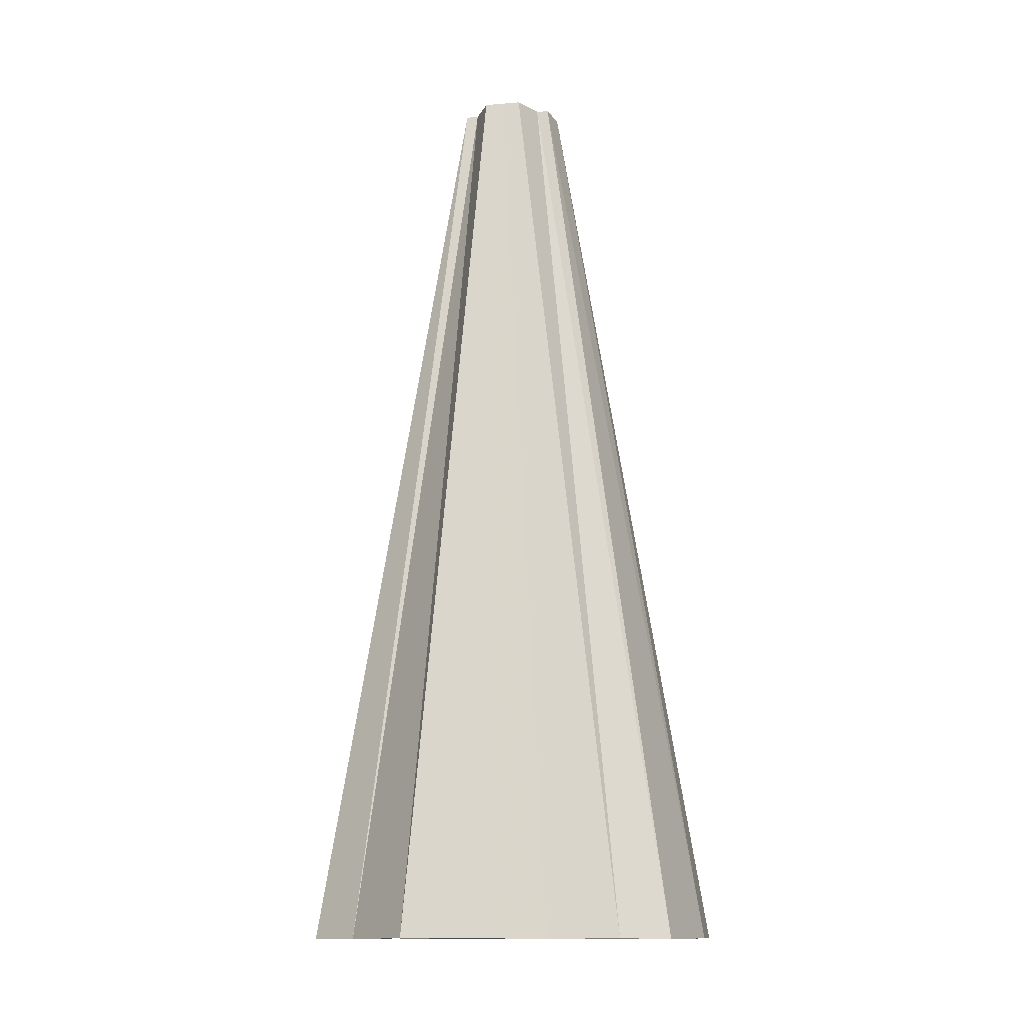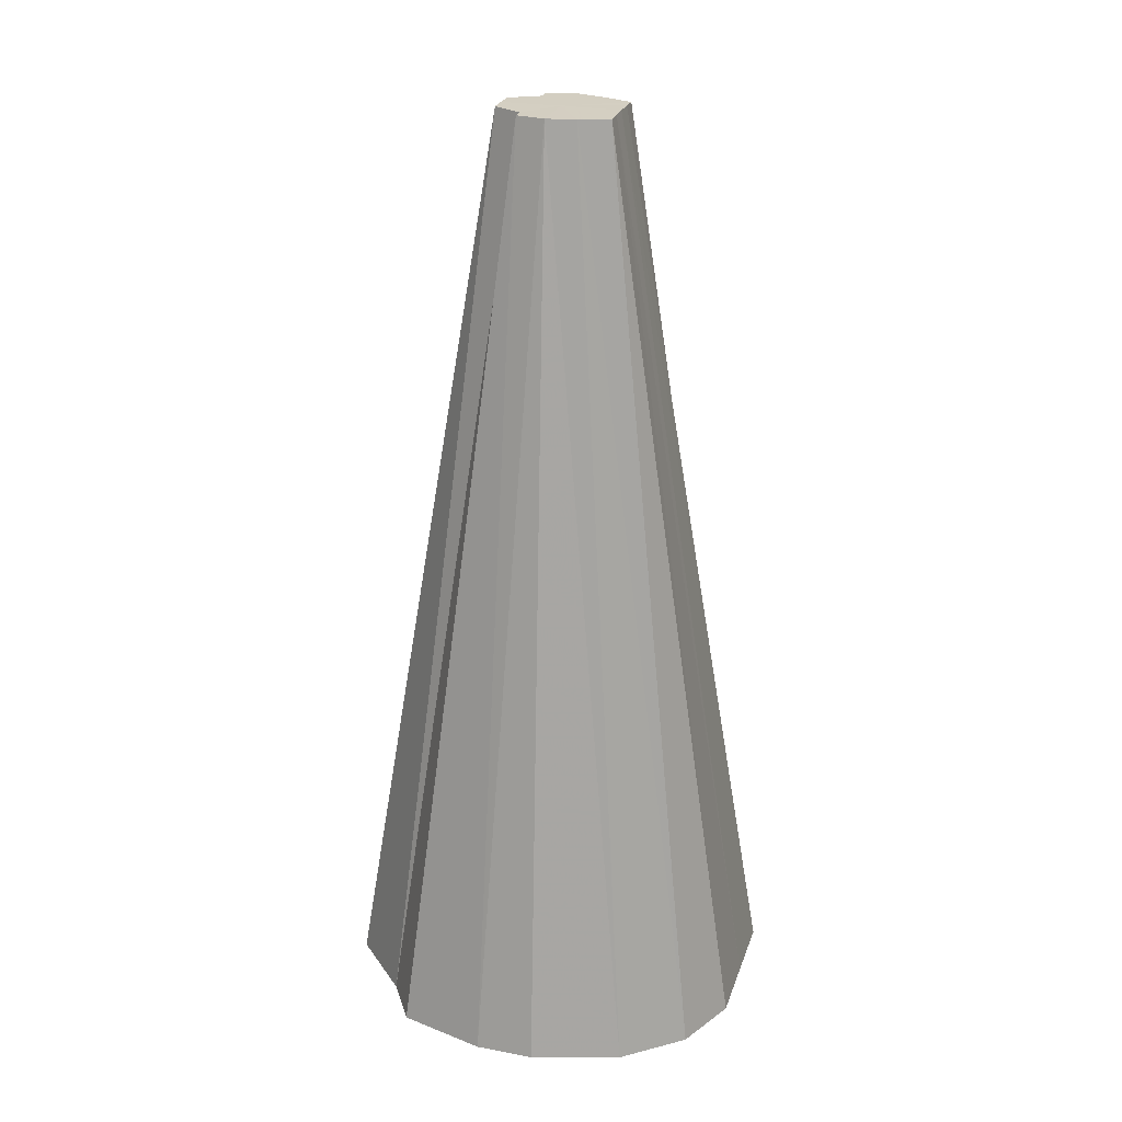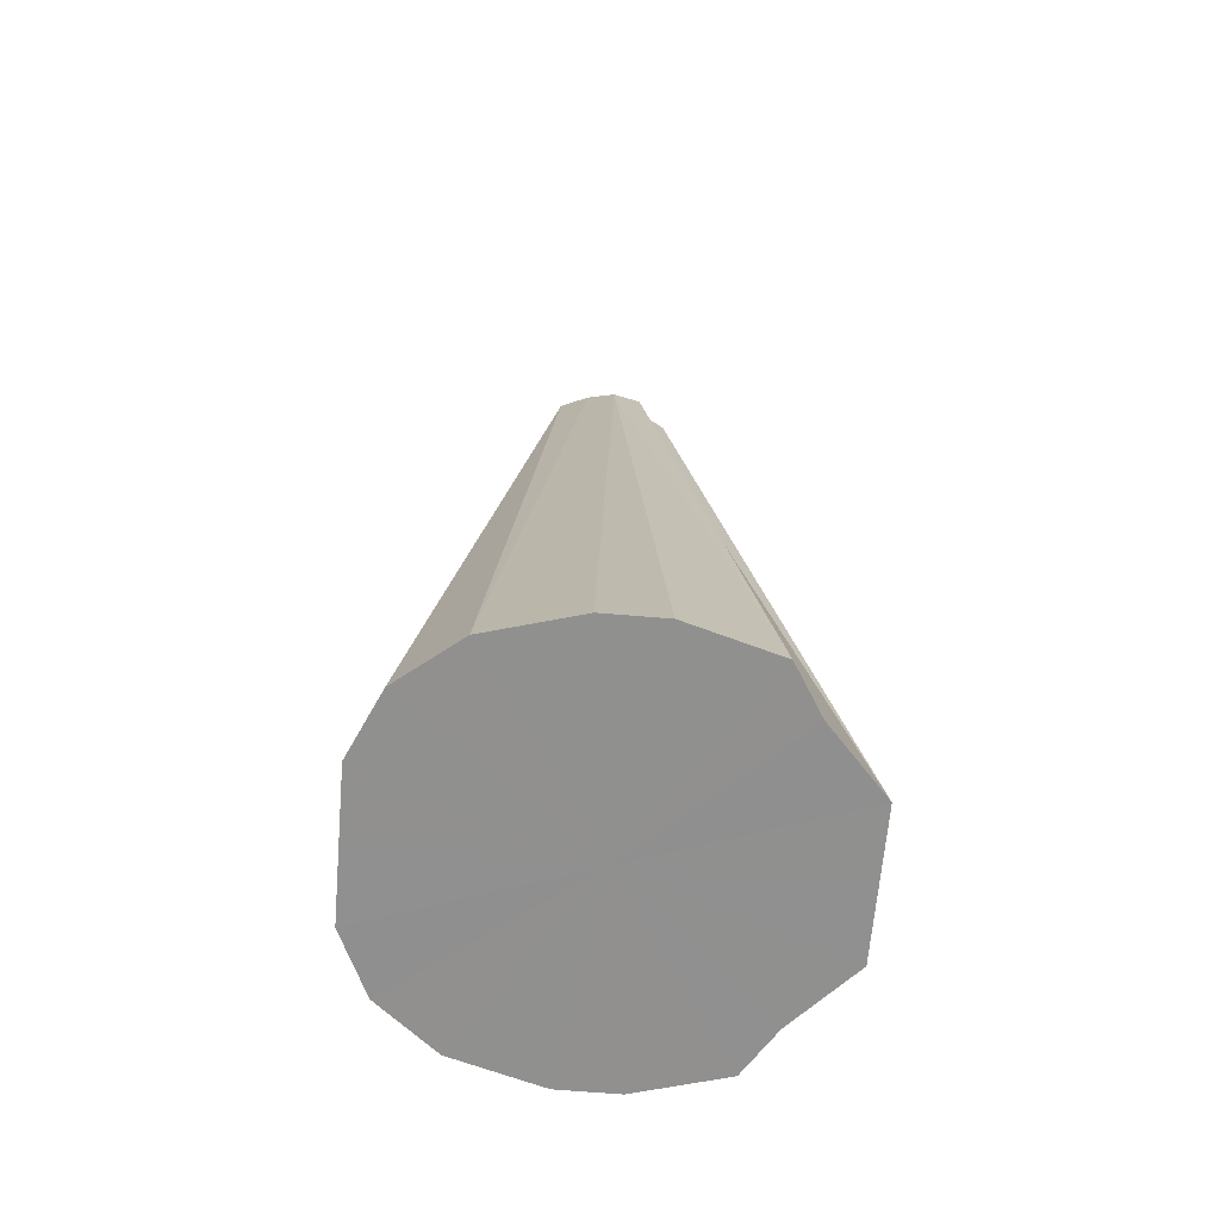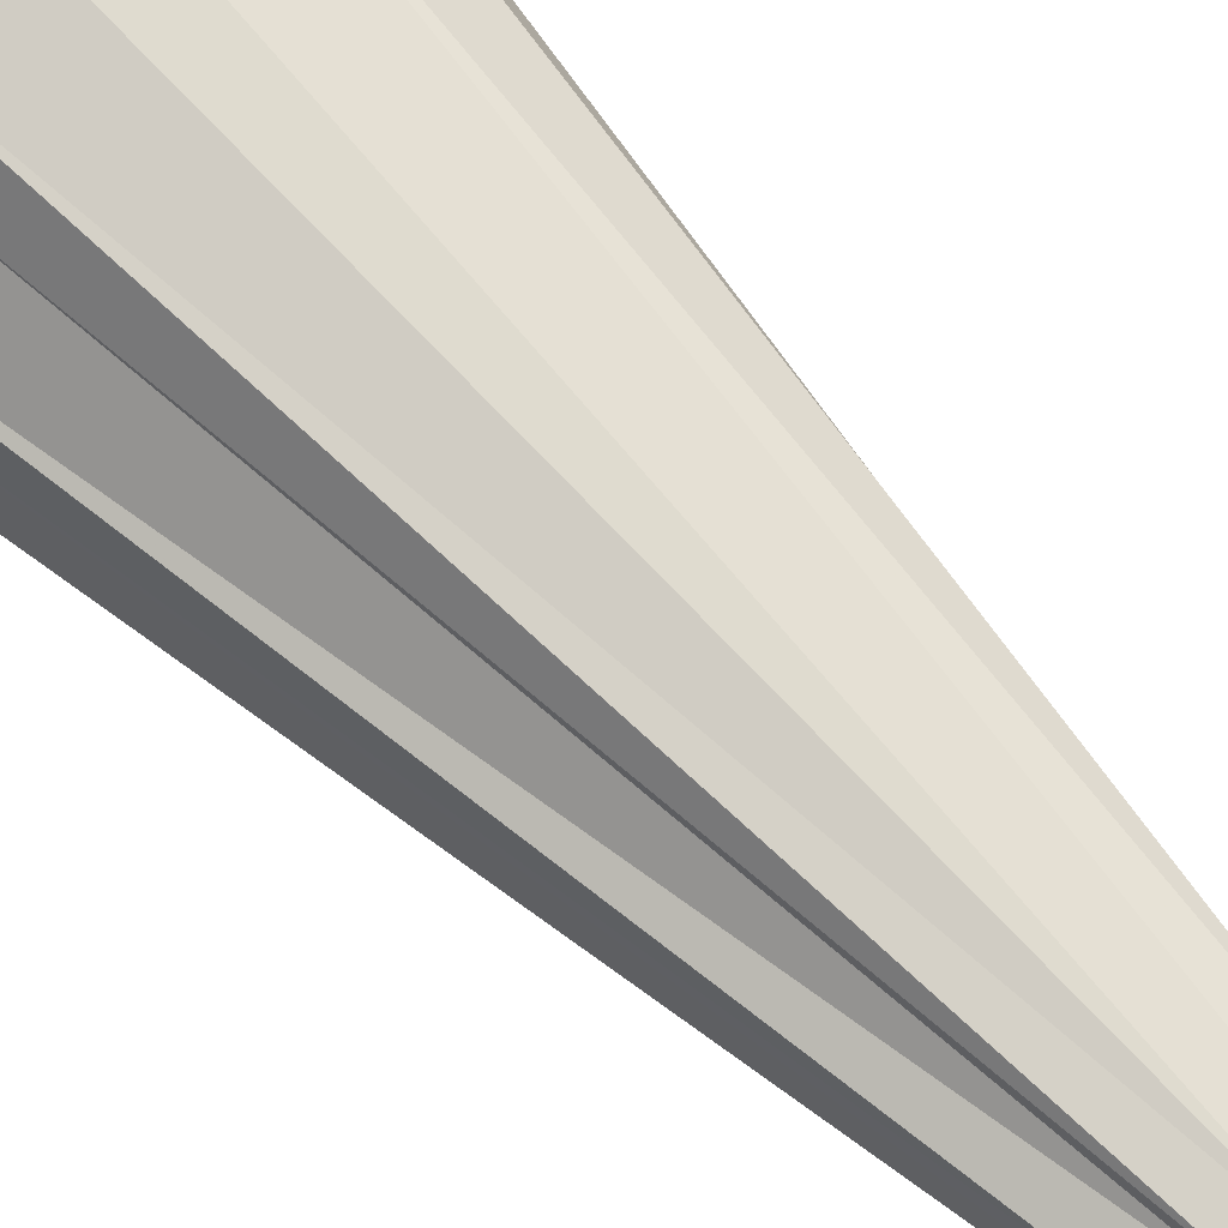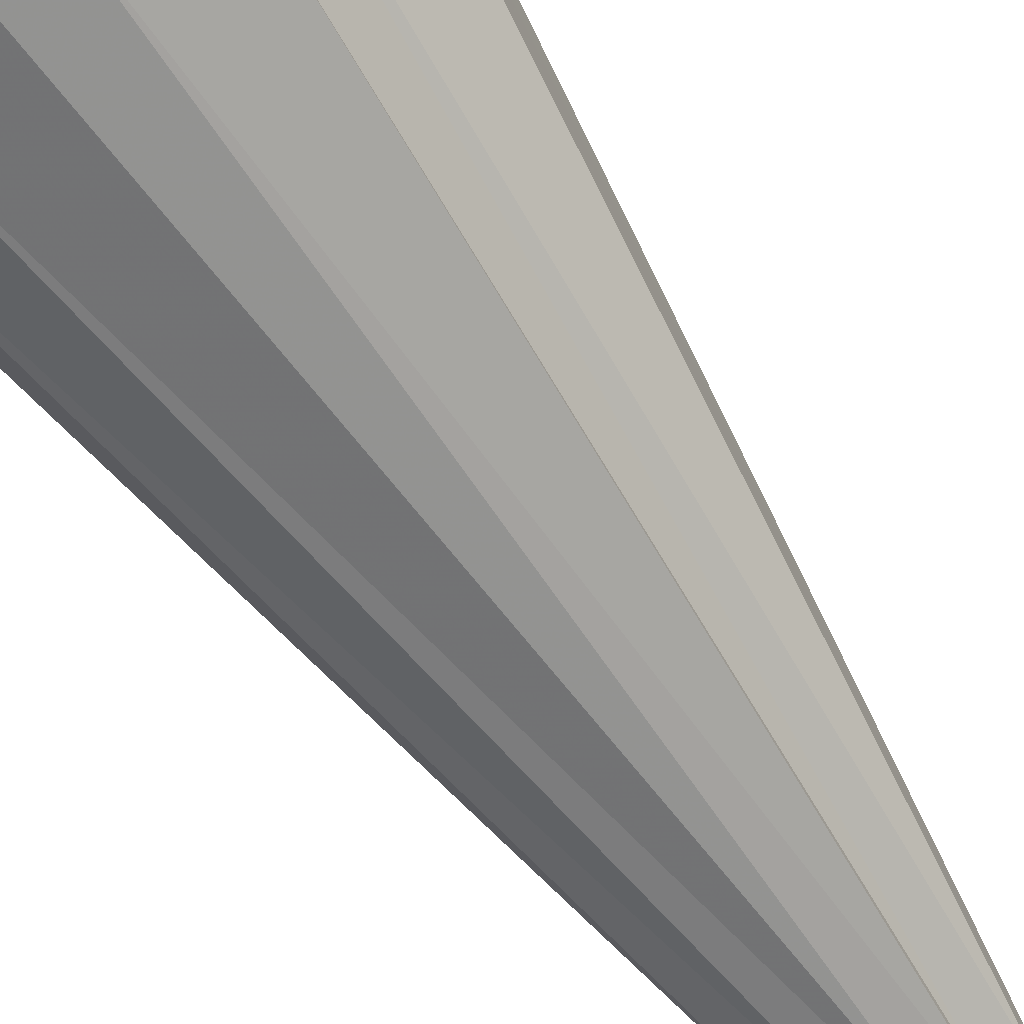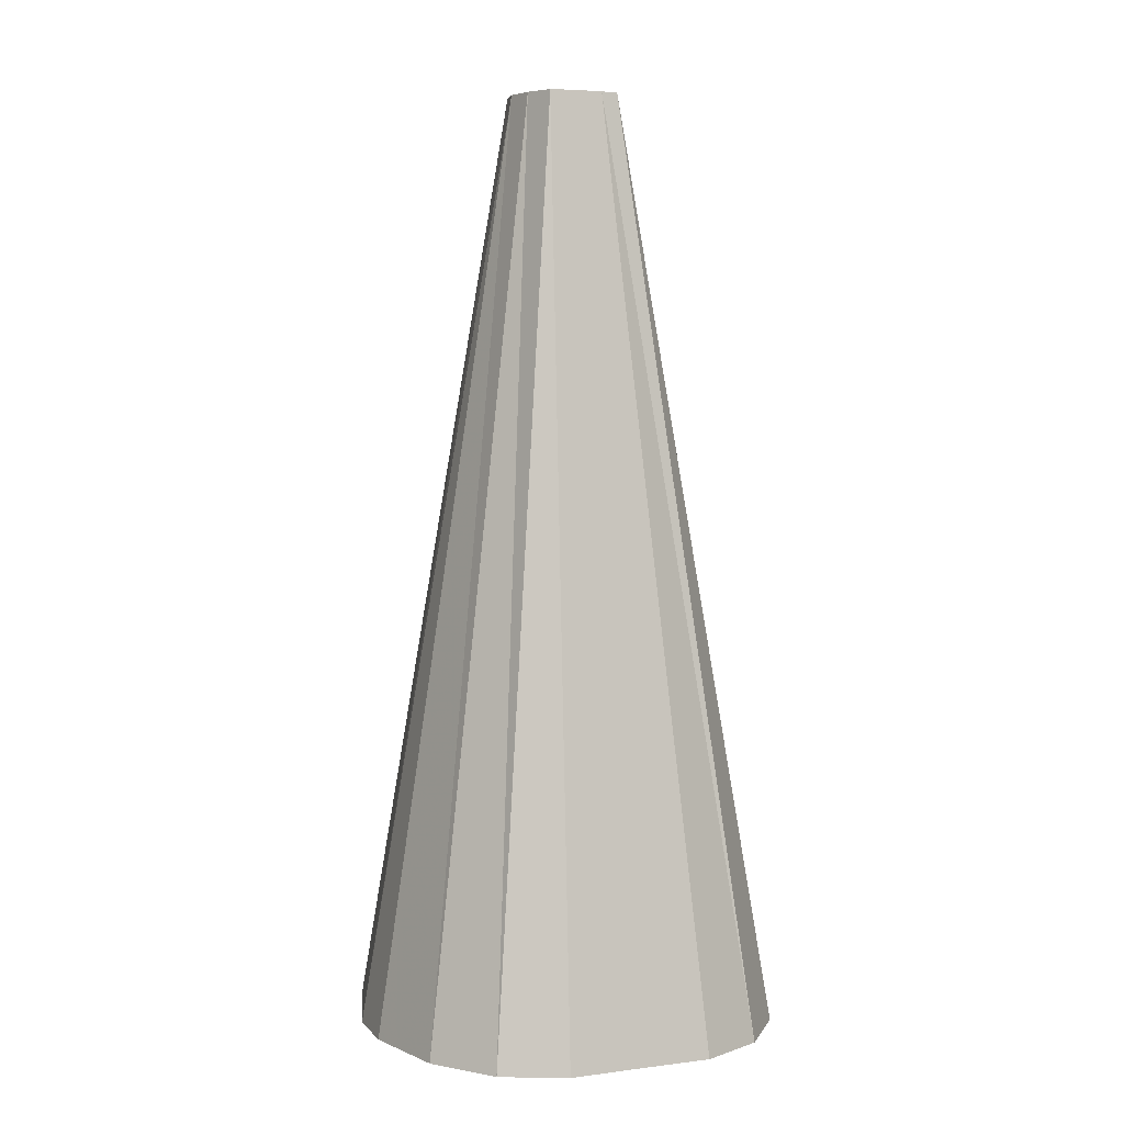
<metadata>
{"format":"obj","ext":"obj","renderer":"f3d","projection":"perspective","resolution":1024,"background":"white","views":[{"elev":-12.7,"azim":100.7,"up":"+Y"},{"elev":25.2,"azim":-163.6,"up":"+Y"},{"elev":-65.6,"azim":-4.9,"up":"+Y"},{"elev":64.0,"azim":137.2,"up":"+Z"},{"elev":-73.9,"azim":35.3,"up":"+Z"},{"elev":5.4,"azim":-111.6,"up":"+Y"}]}
</metadata>
<code>
o 9402
v 2167 1892 17.99
v 2167 1892 17.97
v 2167 1892 17.99
v 2167 1892 17.95
v 2167 1892 17.99
v 2167 1892 18.02
v 2167 1892 18
v 2167 1892 17.93
v 2167 1892 17.98
v 2167 1892 18.04
v 2167 1892 18.01
v 2167 1892 17.92
v 2167 1892 17.98
v 2167 1892 18.06
v 2167 1892 18.01
v 2167 1892 17.92
v 2167 1892 17.97
v 2167 1892 17.93
v 2167 1892 17.95
v 2167 1892 17.98
v 2167 1892 17.97
v 2167 1892 17.98
v 2167 1892 17.99
v 2167 1892 17.99
v 2167 1892 18.02
v 2167 1892 17.99
v 2167 1892 18.04
v 2167 1892 18
v 2167 1892 18.06
v 2167 1892 18.01
v 2167 1892 18.06
v 2167 1892 18.01
v 2167 1892 18.06
v 2167 1892 18.01
v 2167 1892 17.97
v 2167 1892 17.99
v 2167 1892 17.99
v 2167 1892 17.95
v 2167 1892 17.98
v 2167 1892 17.99
v 2167 1892 18
v 2167 1892 17.93
v 2167 1892 17.98
v 2167 1892 17.92
v 2167 1892 17.97
v 2167 1892 18.02
v 2167 1892 18.01
v 2167 1892 17.93
v 2167 1892 17.98
v 2167 1892 17.95
v 2167 1892 17.98
v 2167 1892 18.04
v 2167 1892 18.01
v 2167 1892 17.97
v 2167 1892 17.99
v 2167 1892 17.99
v 2167 1892 17.99
v 2167 1892 18.06
v 2167 1892 18.01
v 2167 1892 18.02
v 2167 1892 18
v 2167 1892 18.04
v 2167 1892 18.01
v 2167 1892 18.06
v 2167 1892 18.01
v 2167 1892 18.06
v 2167 1892 17.99
v 2167 1892 17.99
v 2167 1892 17.97
v 2167 1892 17.95
v 2167 1892 18.02
v 2167 1892 17.93
v 2167 1892 18.04
v 2167 1892 17.92
v 2167 1892 18.06
v 2167 1892 17.92
v 2167 1892 18.06
v 2167 1892 17.93
v 2167 1892 18.06
v 2167 1892 17.95
v 2167 1892 18.06
v 2167 1892 17.97
v 2167 1892 18.04
v 2167 1892 17.99
v 2167 1892 18.02
v 2167 1892 17.99
v 2167 1892 17.99
v 2167 1892 17.99
v 2167 1892 17.98
v 2167 1892 18
v 2167 1892 17.98
v 2167 1892 18.01
v 2167 1892 17.97
v 2167 1892 18.01
v 2167 1892 17.98
v 2167 1892 18.01
v 2167 1892 17.98
v 2167 1892 18.01
v 2167 1892 17.99
v 2167 1892 18.01
v 2167 1892 17.99
v 2167 1892 18
f 1 2 3
f 2 4 5
f 6 1 7
f 4 8 9
f 10 6 11
f 8 12 13
f 14 10 15
f 12 16 17
f 16 18 17
f 18 19 20
f 19 21 22
f 21 23 24
f 23 25 26
f 25 27 28
f 27 29 30
f 29 31 32
f 31 33 34
f 33 14 34
f 35 36 37
f 38 39 36
f 40 37 41
f 42 43 39
f 44 45 43
f 46 41 47
f 48 49 45
f 50 51 49
f 52 47 53
f 54 55 51
f 56 57 55
f 58 53 59
f 60 61 57
f 62 63 61
f 64 59 65
f 66 65 63
f 67 68 69
f 69 68 70
f 71 68 67
f 70 68 72
f 73 68 71
f 72 68 74
f 75 68 73
f 74 68 76
f 77 68 75
f 76 68 78
f 79 68 77
f 78 68 80
f 81 68 79
f 80 68 82
f 83 68 81
f 82 68 84
f 85 68 83
f 84 68 85
f 86 87 88
f 87 89 88
f 90 86 88
f 89 91 88
f 92 90 88
f 91 93 88
f 94 92 88
f 93 95 88
f 96 94 88
f 95 97 88
f 98 96 88
f 97 99 88
f 100 98 88
f 99 101 88
f 102 100 88
f 101 102 88

</code>
